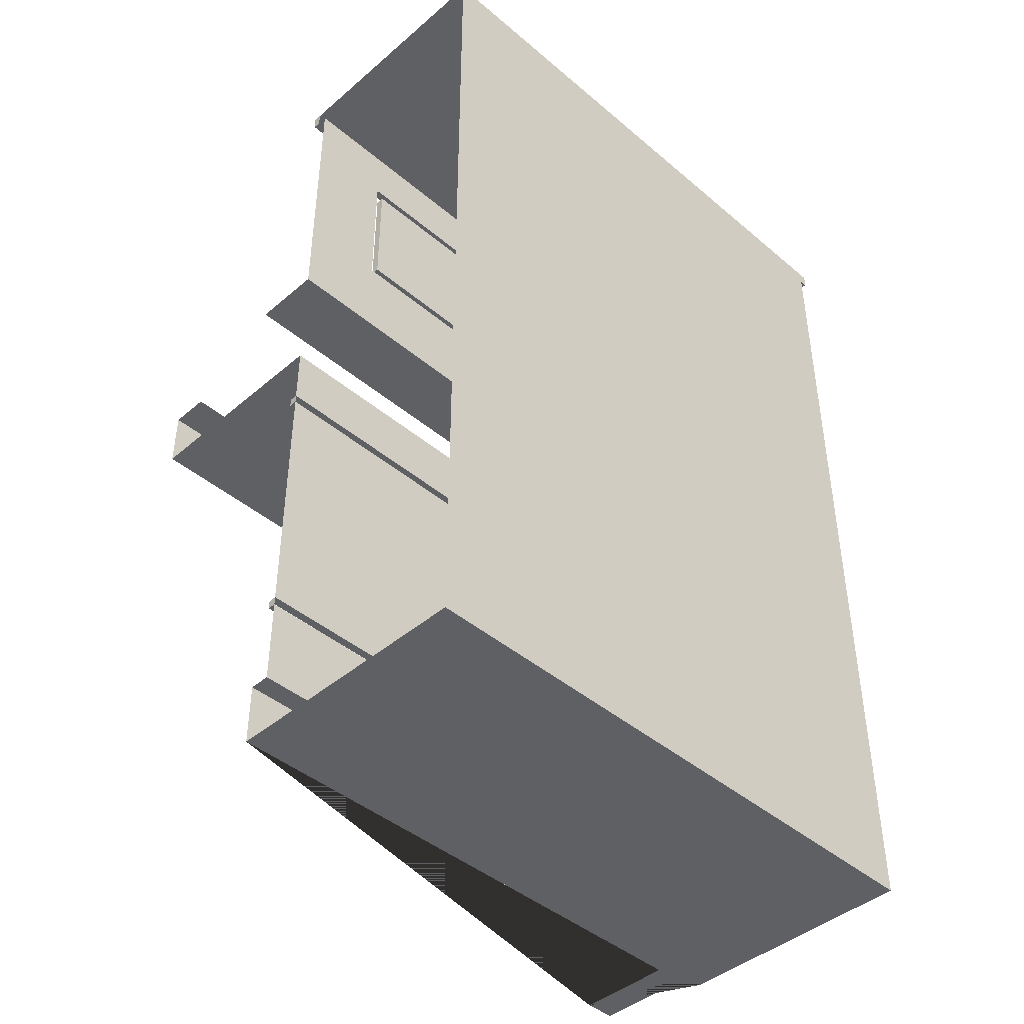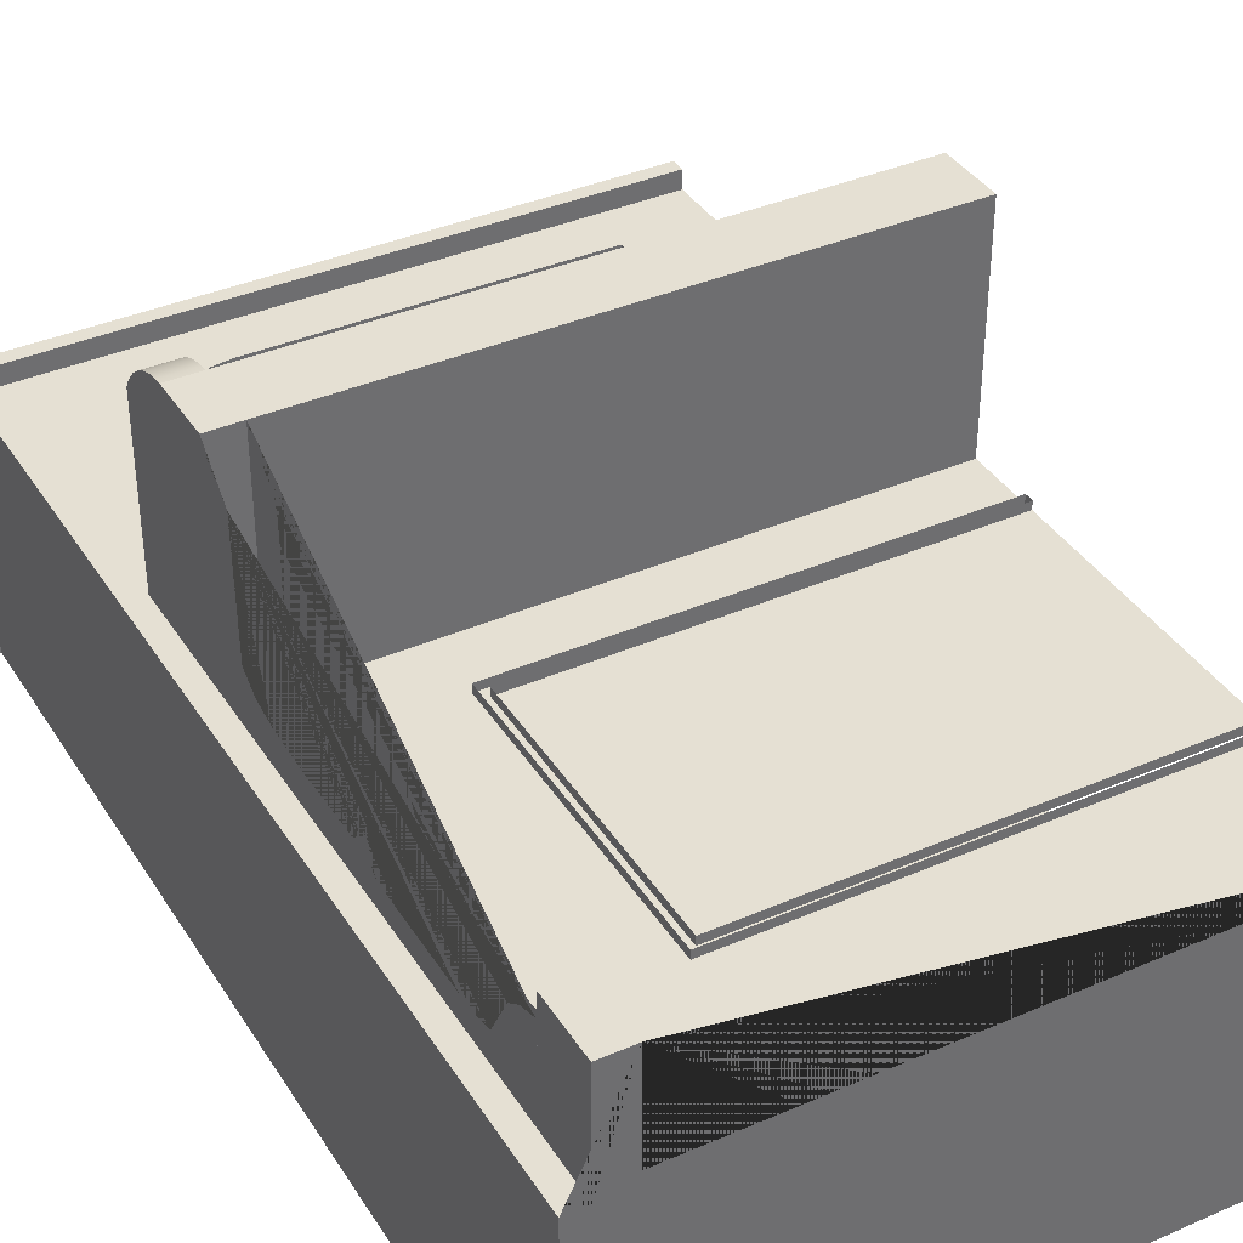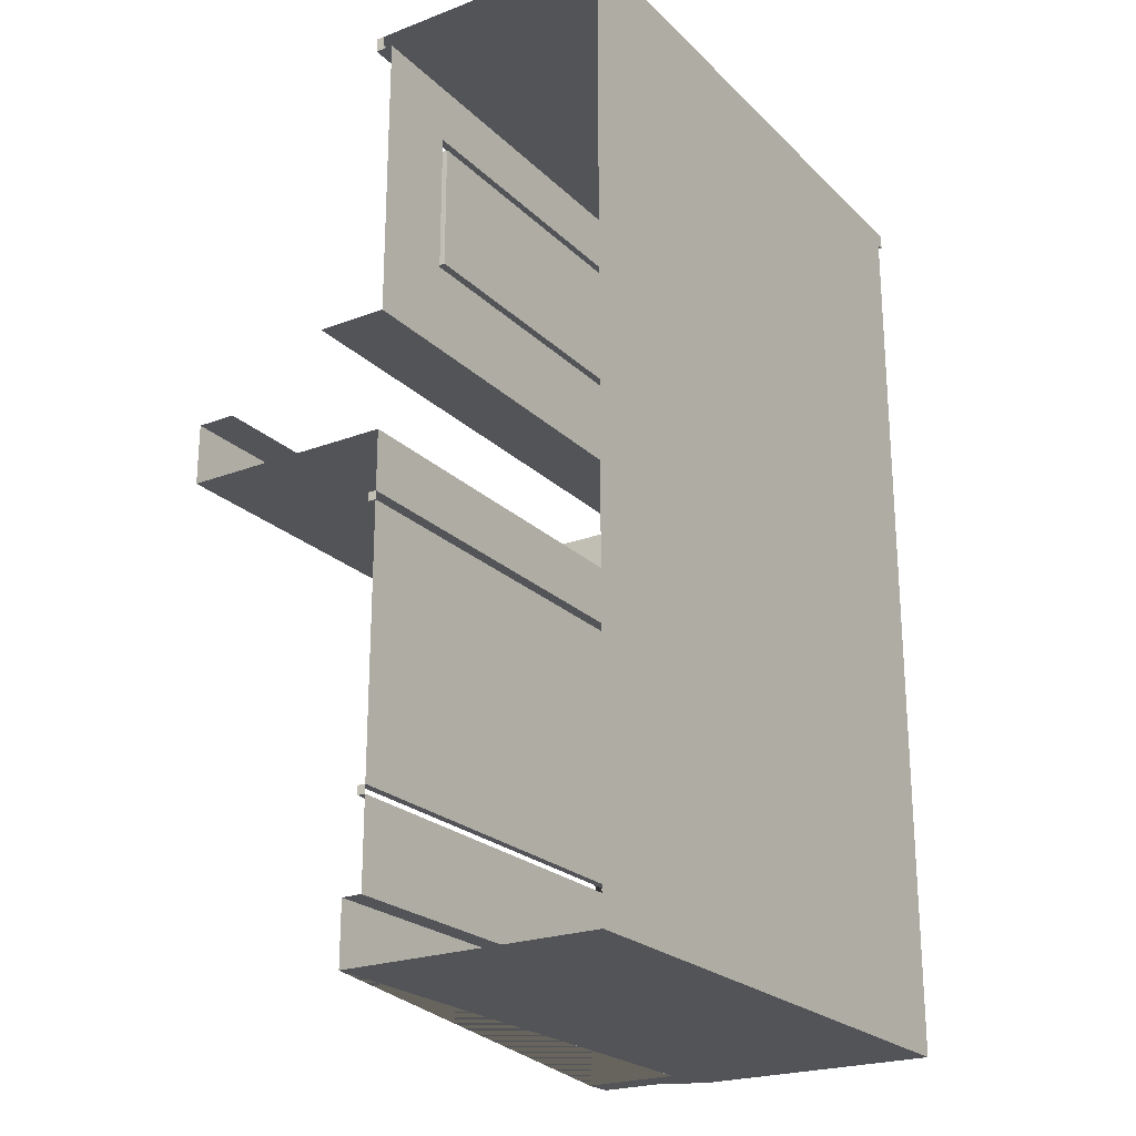
<metadata>
{"format":"obj","ext":"obj","renderer":"f3d","projection":"perspective","resolution":1024,"background":"white","views":[{"elev":-43.5,"azim":135.2,"up":"+Y"},{"elev":38.1,"azim":-28.9,"up":"+Z"},{"elev":-23.1,"azim":122.7,"up":"+Y"}]}
</metadata>
<code>
g grp8
v 0.03181 0.762 -0.0623
v 0.7049 0.762 -0.0623
v 0.7049 0.762 -0.1512
v -0.006293 0.762 -0.1512
v -0.006293 0.762 -0.1385
v -0.006293 0.762 0.06673
v 0.03181 0.762 0.06673
v 0.1051 0.7176 -0.0623
v 0.1051 0.7176 0.06602
v 0.1051 0.6922 0.06602
v 0.1051 0.6922 -0.0623
v 0.03181 0.7176 0.06602
v 0.03181 0.7176 -0.0623
v 0.03181 0.762 -0.0623
v 0.03181 0.762 0.06673
v 0.03181 0.758 0.07354
v 0.03181 0.7535 0.07999
v 0.03181 0.7484 0.08603
v 0.03181 0.7428 0.0916
v 0.03181 0.7368 0.09667
v 0.03181 0.7304 0.1012
v 0.03181 0.7235 0.1052
v 0.03181 0.7164 0.1085
v 0.03181 0.709 0.1113
v 0.03181 0.7014 0.1133
v 0.03181 0.6936 0.1148
v 0.03181 0.6858 0.1155
v 0.03181 0.6858 0.06602
v -0.006293 0.762 0.06673
v -0.006293 0.758 0.07354
v 0.03181 0.758 0.07354
v 0.03181 0.762 0.06673
v -0.006293 0.6096 -0.1385
v -0.006293 0.6096 0.1155
v -0.006293 0.6858 0.1155
v -0.006293 0.6936 0.1148
v -0.006293 0.7014 0.1133
v -0.006293 0.709 0.1113
v -0.006293 0.7164 0.1085
v -0.006293 0.7235 0.1052
v -0.006293 0.7304 0.1012
v -0.006293 0.7368 0.09667
v -0.006293 0.7428 0.0916
v -0.006293 0.7484 0.08603
v -0.006293 0.7535 0.07999
v -0.006293 0.758 0.07354
v -0.006293 0.762 0.06673
v -0.006293 0.762 -0.1385
v -0.006293 0.6096 -0.1512
v 0.03181 0.6096 -0.1512
v 0.03181 0.6096 0.1155
v -0.006293 0.6096 0.1155
v -0.006293 0.6096 -0.1385
v 0.7049 0.6096 0.1155
v 0.7049 0.6096 -0.1512
v 0.03181 0.6096 0.1155
v 0.7049 0.6096 0.1155
v 0.7049 0.6858 0.1155
v 0.03181 0.6858 0.1155
v -0.006293 0.6858 0.1155
v -0.006293 0.6096 0.1155
v 0.03181 0.6858 0.06602
v 0.03181 0.6858 0.1155
v 0.7049 0.6858 0.1155
v 0.7049 0.6858 0.06602
v 0.1051 0.6858 0.06602
v -0.006293 0.6936 0.1148
v -0.006293 0.6858 0.1155
v 0.03181 0.6858 0.1155
v 0.03181 0.6936 0.1148
v -0.006293 0.7014 0.1133
v -0.006293 0.6936 0.1148
v 0.03181 0.6936 0.1148
v 0.03181 0.7014 0.1133
v -0.006293 0.709 0.1113
v -0.006293 0.7014 0.1133
v 0.03181 0.7014 0.1133
v 0.03181 0.709 0.1113
v -0.006293 0.7164 0.1085
v -0.006293 0.709 0.1113
v 0.03181 0.709 0.1113
v 0.03181 0.7164 0.1085
v -0.006293 0.7235 0.1052
v -0.006293 0.7164 0.1085
v 0.03181 0.7164 0.1085
v 0.03181 0.7235 0.1052
v -0.006293 0.7304 0.1012
v -0.006293 0.7235 0.1052
v 0.03181 0.7235 0.1052
v 0.03181 0.7304 0.1012
v -0.006293 0.7368 0.09667
v -0.006293 0.7304 0.1012
v 0.03181 0.7304 0.1012
v 0.03181 0.7368 0.09667
v -0.006293 0.7428 0.0916
v -0.006293 0.7368 0.09667
v 0.03181 0.7368 0.09667
v 0.03181 0.7428 0.0916
v -0.006293 0.7484 0.08603
v -0.006293 0.7428 0.0916
v 0.03181 0.7428 0.0916
v 0.03181 0.7484 0.08603
v -0.006293 0.7535 0.07999
v -0.006293 0.7484 0.08603
v 0.03181 0.7484 0.08603
v 0.03181 0.7535 0.07999
v -0.006293 0.758 0.07354
v -0.006293 0.7535 0.07999
v 0.03181 0.7535 0.07999
v 0.03181 0.758 0.07354
v 0.03181 0.0762 -0.1512
v 0.03181 0.6096 -0.1512
v 0.03181 0.6096 0.1155
v 0.03181 0.5974 0.09813
v 0.03181 0.59 0.09187
v 0.03181 0.5729 0.07935
v 0.03181 0.5665 0.07296
v 0.03181 0.5628 0.05755
v 0.03181 0.5618 0.0295
v 0.03181 0.5643 -0.02569
v 0.03181 0.5631 -0.07402
v 0.03181 0.5393 -0.0902
v 0.03181 0.5102 -0.09672
v 0.03181 0.4619 -0.1004
v 0.03181 0.3677 -0.09803
v 0.03181 0.3606 -0.09172
v 0.03181 0.357 -0.08063
v 0.03181 0.3548 -0.05998
v 0.03181 0.3453 -0.06093
v 0.03181 0.3404 -0.07047
v 0.03181 0.3364 -0.09971
v 0.03181 0.3327 -0.1083
v 0.03181 0.323 -0.1093
v 0.03181 0.2975 -0.1099
v 0.03181 0.2463 -0.1099
v 0.03181 0.196 -0.1099
v 0.03181 0.1751 -0.1094
v 0.03181 0.1469 -0.1037
v 0.03181 0.1194 -0.05355
v 0.03181 0.1007 -0.03961
v 0.03181 0.0762 -0.03167
v 0.03181 0.0762 -0.1258
v 0.03181 0.6096 -0.1512
v 0.03181 0.0762 -0.1512
v 0.1748 0.1838 -0.1512
v 0.7049 0.0762 -0.1512
v 0.7048 0.1838 -0.1512
v 0.7049 0.6096 -0.1512
v 0.7049 0.0762 -0.1512
v 0.7048 0.1947 -0.1512
v 0.7048 0.1947 -0.1412
v 0.7048 0.1838 -0.1412
v 0.7048 0.1838 -0.1512
v 0.7048 0.1947 -0.1512
v 0.7048 0.523 -0.1412
v 0.1857 0.523 -0.1412
v 0.1857 0.523 -0.1512
v 0.7048 0.523 -0.1512
v 0.1857 0.523 -0.1412
v 0.1857 0.1947 -0.1412
v 0.1857 0.1947 -0.1512
v 0.1857 0.523 -0.1512
v 0.1857 0.1947 -0.1412
v 0.7048 0.1947 -0.1412
v 0.7048 0.1947 -0.1512
v 0.1857 0.1947 -0.1512
v 0.1857 0.1947 -0.1512
v 0.7048 0.1947 -0.1512
v 0.7048 0.523 -0.1512
v 0.1857 0.523 -0.1512
v 0.7048 0.523 -0.1512
v 0.7048 0.5338 -0.1512
v 0.7048 0.523 -0.1512
v 0.7048 0.5338 -0.1412
v 0.7048 0.523 -0.1412
v 0.7048 0.523 -0.1512
v 0.7048 0.5338 -0.1512
v 0.1748 0.5338 -0.1412
v 0.7048 0.5338 -0.1412
v 0.7048 0.5338 -0.1512
v 0.1748 0.5338 -0.1512
v 0.7048 0.5338 -0.1512
v 0.1748 0.5338 -0.1512
v 0.1748 0.1838 -0.1512
v 0.1748 0.1838 -0.1412
v 0.1748 0.5338 -0.1412
v 0.1748 0.5338 -0.1512
v 0.1748 0.1838 -0.1512
v 0.7048 0.1838 -0.1412
v 0.1748 0.1838 -0.1412
v 0.1748 0.1838 -0.1512
v 0.7048 0.1838 -0.1512
v 0.7049 0.0762 -0.1258
v 0.7049 0.0762 -0.1512
v 0.03181 0.0762 -0.1512
v 0.03181 0.0762 -0.1258
v -0.006293 0.0762 -0.1512
v -0.006293 0.0762 -0.1385
v -0.006293 0.0762 -0.03167
v 0.03181 0.0762 -0.03167
v -0.006293 0.6096 -0.1512
v -0.006293 0.0762 -0.1512
v -0.006293 0.0762 -0.1385
v -0.006293 0.6096 -0.1385
v -0.006293 0.5665 0.07296
v -0.006293 0.5729 0.07935
v -0.006293 0.59 0.09187
v -0.006293 0.5974 0.09813
v -0.006293 0.0762 -0.1385
v -0.006293 0.0762 -0.03167
v -0.006293 0.1007 -0.03961
v -0.006293 0.1194 -0.05355
v -0.006293 0.1469 -0.1037
v -0.006293 0.1751 -0.1094
v -0.006293 0.196 -0.1099
v -0.006293 0.2463 -0.1099
v -0.006293 0.2975 -0.1099
v -0.006293 0.323 -0.1093
v -0.006293 0.3327 -0.1083
v -0.006293 0.3364 -0.09971
v -0.006293 0.3404 -0.07047
v -0.006293 0.3453 -0.06093
v -0.006293 0.3548 -0.05998
v -0.006293 0.357 -0.08063
v -0.006293 0.3606 -0.09172
v -0.006293 0.3677 -0.09803
v -0.006293 0.4619 -0.1004
v -0.006293 0.5102 -0.09672
v -0.006293 0.5393 -0.0902
v -0.006293 0.5631 -0.07402
v -0.006293 0.5643 -0.02569
v -0.006293 0.5618 0.0295
v -0.006293 0.5628 0.05755
v 0.03181 0.0762 -0.004496
v -0.006293 0.0762 -0.03167
v -0.006293 0.0762 -0.004496
v 0.03181 0.0762 -0.004496
v 0.03181 0 -0.004496
v 0.03181 0 -0.1258
v 0.03181 0.0762 -0.1258
v 0.03181 0.0762 -0.03167
v 0.03181 0 -0.004496
v 0.03181 0.0762 -0.004496
v -0.006293 0.0762 -0.004496
v -0.006293 0 -0.004496
v -0.006293 0.0762 -0.03167
v -0.006293 0.0762 -0.1385
v -0.006293 0 -0.1385
v -0.006293 0 -0.004496
v -0.006293 0.0762 -0.004496
v -0.006293 0 -0.1385
v -0.006293 0.0762 -0.1385
v -0.006293 0.6096 -0.1385
v -0.006293 0.762 -0.1385
v -0.006293 1.125 -0.1385
v -0.03169 1.125 -0.1385
v -0.03169 0 -0.1385
v -0.006293 0.762 -0.1512
v -0.006293 1.125 -0.1512
v -0.006293 1.125 -0.1385
v -0.006293 0.762 -0.1385
v -0.006293 1.125 -0.1512
v -0.006293 0.762 -0.1512
v 0.1188 0.9166 -0.1512
v 0.1331 0.898 -0.1512
v -0.006293 0.762 -0.1512
v 0.1517 0.8837 -0.1512
v 0.1735 0.8747 -0.1512
v 0.7049 0.762 -0.1512
v 0.1967 0.8716 -0.1512
v 0.1967 0.8716 -0.1412
v 0.1735 0.8747 -0.1412
v 0.1735 0.8747 -0.1512
v 0.1967 0.8716 -0.1512
v 0.5967 0.8716 -0.1412
v 0.1967 0.8716 -0.1412
v 0.1967 0.8716 -0.1512
v 0.5967 0.8716 -0.1512
v 0.1967 0.8716 -0.1512
v 0.7049 0.762 -0.1512
v 0.5967 0.8716 -0.1512
v 0.7049 1.125 -0.1512
v 0.5967 1.052 -0.1512
v 0.5967 1.052 -0.1412
v 0.5967 0.8716 -0.1412
v 0.5967 0.8716 -0.1512
v 0.5967 1.052 -0.1512
v 0.5871 0.8812 -0.1412
v 0.5871 1.042 -0.1412
v 0.5871 1.042 -0.1512
v 0.5871 0.8812 -0.1512
v 0.5871 1.042 -0.1412
v 0.1974 1.042 -0.1412
v 0.1974 1.042 -0.1512
v 0.5871 1.042 -0.1512
v 0.1735 1.049 -0.1412
v 0.1967 1.052 -0.1412
v 0.1967 1.052 -0.1512
v 0.1735 1.049 -0.1512
v 0.1967 1.052 -0.1412
v 0.5967 1.052 -0.1412
v 0.5967 1.052 -0.1512
v 0.1967 1.052 -0.1512
v 0.5967 1.052 -0.1512
v 0.1967 1.052 -0.1512
v 0.7049 1.125 -0.1385
v 0.7049 1.125 -0.1285
v -0.006293 1.125 -0.1285
v -0.006293 1.125 -0.1385
v -0.006293 1.125 -0.1512
v 0.7049 1.125 -0.1512
v 0.7049 1.143 -0.1285
v 0.7049 1.125 -0.1285
v 0.7049 1.125 -0.1385
v 0.7049 1.143 -0.1385
v 0.7049 1.143 -0.1285
v -0.04169 1.143 -0.1285
v -0.04169 1.125 -0.1285
v -0.03169 1.125 -0.1285
v -0.006293 1.125 -0.1285
v 0.7049 1.125 -0.1285
v -0.04169 1.143 -0.4433
v -0.04169 1.143 -0.1285
v 0.7049 1.143 -0.1285
v 0.7049 1.143 -0.1385
v 0.7049 1.143 -0.4433
v -0.04169 1.125 -0.4433
v -0.04169 1.125 -0.1285
v -0.04169 1.143 -0.1285
v -0.04169 1.143 -0.4433
v -0.03169 1.125 -0.1285
v -0.04169 1.125 -0.1285
v -0.04169 1.125 -0.4433
v -0.03169 1.125 -0.4433
v -0.03169 1.125 -0.1385
v -0.03169 1.125 -0.4433
v -0.04169 1.125 -0.4433
v -0.04169 1.143 -0.4433
v 0.7049 1.143 -0.4433
v 0.7049 0 -0.4433
v -0.03169 0 -0.4433
v 0.03181 0 -0.004496
v -0.006293 0 -0.004496
v -0.006293 0 -0.1385
v -0.03169 0 -0.1385
v -0.03169 0 -0.4433
v 0.7049 0 -0.4433
v 0.7049 0 -0.1258
v 0.03181 0 -0.1258
v -0.03169 0 -0.1385
v -0.03169 1.125 -0.1385
v -0.03169 1.125 -0.4433
v -0.03169 0 -0.4433
v 0.7049 0 -0.1258
v 0.7049 0.0762 -0.1258
v 0.03181 0.0762 -0.1258
v 0.03181 0 -0.1258
v -0.006293 1.125 -0.1285
v -0.03169 1.125 -0.1385
v -0.006293 1.125 -0.1385
v 0.1967 1.052 -0.1512
v -0.006293 1.125 -0.1512
v 0.1735 1.049 -0.1512
v 0.1517 1.04 -0.1512
v 0.1331 1.025 -0.1512
v 0.1188 1.007 -0.1512
v 0.1098 0.9849 -0.1512
v 0.1067 0.9616 -0.1512
v 0.1098 0.9383 -0.1512
v 0.1188 0.9166 -0.1512
v 0.1188 0.9166 -0.1412
v 0.1098 0.9383 -0.1412
v 0.1098 0.9383 -0.1512
v 0.1188 0.9166 -0.1512
v 0.1331 0.898 -0.1412
v 0.1188 0.9166 -0.1412
v 0.1188 0.9166 -0.1512
v 0.1331 0.898 -0.1512
v 0.1517 0.8837 -0.1412
v 0.1331 0.898 -0.1412
v 0.1331 0.898 -0.1512
v 0.1517 0.8837 -0.1512
v 0.1974 0.8812 -0.1412
v 0.5871 0.8812 -0.1412
v 0.5871 0.8812 -0.1512
v 0.1974 0.8812 -0.1512
v 0.1974 1.042 -0.1512
v 0.176 1.039 -0.1512
v 0.1566 1.031 -0.1512
v 0.14 1.018 -0.1512
v 0.1272 1.002 -0.1512
v 0.1192 0.9824 -0.1512
v 0.1164 0.9616 -0.1512
v 0.1192 0.9408 -0.1512
v 0.1272 0.9215 -0.1512
v 0.14 0.9048 -0.1512
v 0.1566 0.8921 -0.1512
v 0.176 0.8841 -0.1512
v 0.1974 0.8812 -0.1512
v 0.5871 0.8812 -0.1512
v 0.5871 1.042 -0.1512
v 0.1974 1.042 -0.1412
v 0.176 1.039 -0.1412
v 0.176 1.039 -0.1512
v 0.1974 1.042 -0.1512
v 0.1517 1.04 -0.1412
v 0.1735 1.049 -0.1412
v 0.1735 1.049 -0.1512
v 0.1517 1.04 -0.1512
v 0.1331 1.025 -0.1412
v 0.1517 1.04 -0.1412
v 0.1517 1.04 -0.1512
v 0.1331 1.025 -0.1512
v 0.1188 1.007 -0.1412
v 0.1331 1.025 -0.1412
v 0.1331 1.025 -0.1512
v 0.1188 1.007 -0.1512
v 0.1098 0.9849 -0.1412
v 0.1188 1.007 -0.1412
v 0.1188 1.007 -0.1512
v 0.1098 0.9849 -0.1512
v 0.1067 0.9616 -0.1412
v 0.1098 0.9849 -0.1412
v 0.1098 0.9849 -0.1512
v 0.1067 0.9616 -0.1512
v 0.1098 0.9383 -0.1412
v 0.1067 0.9616 -0.1412
v 0.1067 0.9616 -0.1512
v 0.1098 0.9383 -0.1512
v 0.1192 0.9408 -0.1412
v 0.1272 0.9215 -0.1412
v 0.1272 0.9215 -0.1512
v 0.1192 0.9408 -0.1512
v 0.1272 0.9215 -0.1412
v 0.14 0.9048 -0.1412
v 0.14 0.9048 -0.1512
v 0.1272 0.9215 -0.1512
v 0.14 0.9048 -0.1412
v 0.1566 0.8921 -0.1412
v 0.1566 0.8921 -0.1512
v 0.14 0.9048 -0.1512
v 0.1566 0.8921 -0.1412
v 0.176 0.8841 -0.1412
v 0.176 0.8841 -0.1512
v 0.1566 0.8921 -0.1512
v 0.176 0.8841 -0.1412
v 0.1974 0.8812 -0.1412
v 0.1974 0.8812 -0.1512
v 0.176 0.8841 -0.1512
v 0.1164 0.9616 -0.1412
v 0.1192 0.9408 -0.1412
v 0.1192 0.9408 -0.1512
v 0.1164 0.9616 -0.1512
v 0.1192 0.9824 -0.1412
v 0.1164 0.9616 -0.1412
v 0.1164 0.9616 -0.1512
v 0.1192 0.9824 -0.1512
v 0.1272 1.002 -0.1412
v 0.1192 0.9824 -0.1412
v 0.1192 0.9824 -0.1512
v 0.1272 1.002 -0.1512
v 0.14 1.018 -0.1412
v 0.1272 1.002 -0.1412
v 0.1272 1.002 -0.1512
v 0.14 1.018 -0.1512
v 0.1566 1.031 -0.1412
v 0.14 1.018 -0.1412
v 0.14 1.018 -0.1512
v 0.1566 1.031 -0.1512
v 0.176 1.039 -0.1412
v 0.1566 1.031 -0.1412
v 0.1566 1.031 -0.1512
v 0.176 1.039 -0.1512
v 0.1735 0.8747 -0.1412
v 0.1517 0.8837 -0.1412
v 0.1517 0.8837 -0.1512
v 0.1735 0.8747 -0.1512
f 1 2 3
f 1 3 4
f 1 4 5
f 1 5 6
f 1 6 7
f 8 9 10
f 8 10 11
f 12 13 14
f 12 14 15
f 12 15 16
f 12 16 17
f 12 17 18
f 12 18 19
f 12 19 20
f 12 20 21
f 12 21 22
f 12 22 23
f 12 23 24
f 12 24 25
f 12 25 26
f 12 26 27
f 12 27 28
f 29 30 31
f 29 31 32
f 33 34 35
f 33 35 36
f 33 36 37
f 33 37 38
f 33 38 39
f 33 39 40
f 33 40 41
f 33 41 42
f 33 42 43
f 33 43 44
f 33 44 45
f 33 45 46
f 33 46 47
f 33 47 48
f 49 50 51
f 49 51 52
f 49 52 53
f 54 51 50
f 54 50 55
f 56 57 58
f 56 58 59
f 56 59 60
f 56 60 61
f 62 63 64
f 62 64 65
f 62 65 66
f 67 68 69
f 67 69 70
f 71 72 73
f 71 73 74
f 75 76 77
f 75 77 78
f 79 80 81
f 79 81 82
f 83 84 85
f 83 85 86
f 87 88 89
f 87 89 90
f 91 92 93
f 91 93 94
f 95 96 97
f 95 97 98
f 99 100 101
f 99 101 102
f 103 104 105
f 103 105 106
f 107 108 109
f 107 109 110
f 111 112 113
f 111 113 114
f 111 114 115
f 111 115 116
f 111 116 117
f 111 117 118
f 111 118 119
f 111 119 120
f 111 120 121
f 111 121 122
f 111 122 123
f 111 123 124
f 111 124 125
f 111 125 126
f 111 126 127
f 111 127 128
f 111 128 129
f 111 129 130
f 111 130 131
f 111 131 132
f 111 132 133
f 111 133 134
f 111 134 135
f 111 135 136
f 111 136 137
f 111 137 138
f 111 138 139
f 111 139 140
f 111 140 141
f 111 141 142
f 143 144 145
f 146 145 144
f 145 146 147
f 148 147 149
f 150 147 148
f 151 152 153
f 151 153 154
f 155 156 157
f 155 157 158
f 159 160 161
f 159 161 162
f 163 164 165
f 163 165 166
f 167 168 169
f 167 169 170
f 171 168 148
f 172 173 148
f 174 175 176
f 174 176 177
f 178 179 180
f 178 180 181
f 182 143 183
f 143 182 148
f 183 143 184
f 185 186 187
f 185 187 188
f 189 190 191
f 189 191 192
f 193 194 195
f 193 195 196
f 195 197 198
f 195 198 199
f 195 199 200
f 195 200 196
f 201 202 203
f 201 203 204
f 205 206 207
f 205 207 208
f 205 208 34
f 205 34 204
f 205 204 209
f 205 209 210
f 205 210 211
f 205 211 212
f 205 212 213
f 205 213 214
f 205 214 215
f 205 215 216
f 205 216 217
f 205 217 218
f 205 218 219
f 205 219 220
f 205 220 221
f 205 221 222
f 205 222 223
f 205 223 224
f 205 224 225
f 205 225 226
f 205 226 227
f 205 227 228
f 205 228 229
f 205 229 230
f 205 230 231
f 205 231 232
f 205 232 233
f 234 200 235
f 234 235 236
f 237 238 239
f 237 239 240
f 237 240 241
f 242 243 244
f 242 244 245
f 246 247 248
f 246 248 249
f 246 249 250
f 251 252 253
f 251 253 254
f 251 254 255
f 251 255 256
f 251 256 257
f 258 259 260
f 258 260 261
f 262 263 264
f 264 263 265
f 265 266 267
f 267 266 268
f 269 268 266
f 270 268 269
f 271 272 273
f 271 273 274
f 275 276 277
f 275 277 278
f 279 280 281
f 282 281 280
f 283 281 282
f 284 285 286
f 284 286 287
f 288 289 290
f 288 290 291
f 292 293 294
f 292 294 295
f 296 297 298
f 296 298 299
f 300 301 302
f 300 302 303
f 304 262 305
f 262 304 282
f 306 307 308
f 306 308 309
f 306 309 310
f 306 310 311
f 312 313 314
f 312 314 315
f 316 317 318
f 316 318 319
f 316 319 320
f 316 320 321
f 322 323 324
f 322 324 325
f 322 325 326
f 327 328 329
f 327 329 330
f 331 332 333
f 331 333 334
f 331 334 335
f 336 337 338
f 336 338 339
f 336 339 340
f 336 340 341
f 342 343 344
f 342 344 345
f 342 345 346
f 342 346 347
f 342 347 348
f 342 348 349
f 350 351 352
f 350 352 353
f 354 355 356
f 354 356 357
f 358 331 359
f 358 359 360
f 361 362 363
f 363 362 364
f 364 362 365
f 365 362 366
f 366 362 367
f 367 362 368
f 368 362 369
f 369 362 370
f 371 372 373
f 371 373 374
f 375 376 377
f 375 377 378
f 379 380 381
f 379 381 382
f 383 384 385
f 383 385 386
f 387 388 389
f 387 389 390
f 387 390 391
f 387 391 392
f 387 392 393
f 387 393 394
f 387 394 395
f 387 395 396
f 387 396 397
f 387 397 398
f 387 398 399
f 387 399 400
f 387 400 401
f 402 403 404
f 402 404 405
f 406 407 408
f 406 408 409
f 410 411 412
f 410 412 413
f 414 415 416
f 414 416 417
f 418 419 420
f 418 420 421
f 422 423 424
f 422 424 425
f 426 427 428
f 426 428 429
f 430 431 432
f 430 432 433
f 434 435 436
f 434 436 437
f 438 439 440
f 438 440 441
f 442 443 444
f 442 444 445
f 446 447 448
f 446 448 449
f 450 451 452
f 450 452 453
f 454 455 456
f 454 456 457
f 458 459 460
f 458 460 461
f 462 463 464
f 462 464 465
f 466 467 468
f 466 468 469
f 470 471 472
f 470 472 473
f 474 475 476
f 474 476 477

</code>
